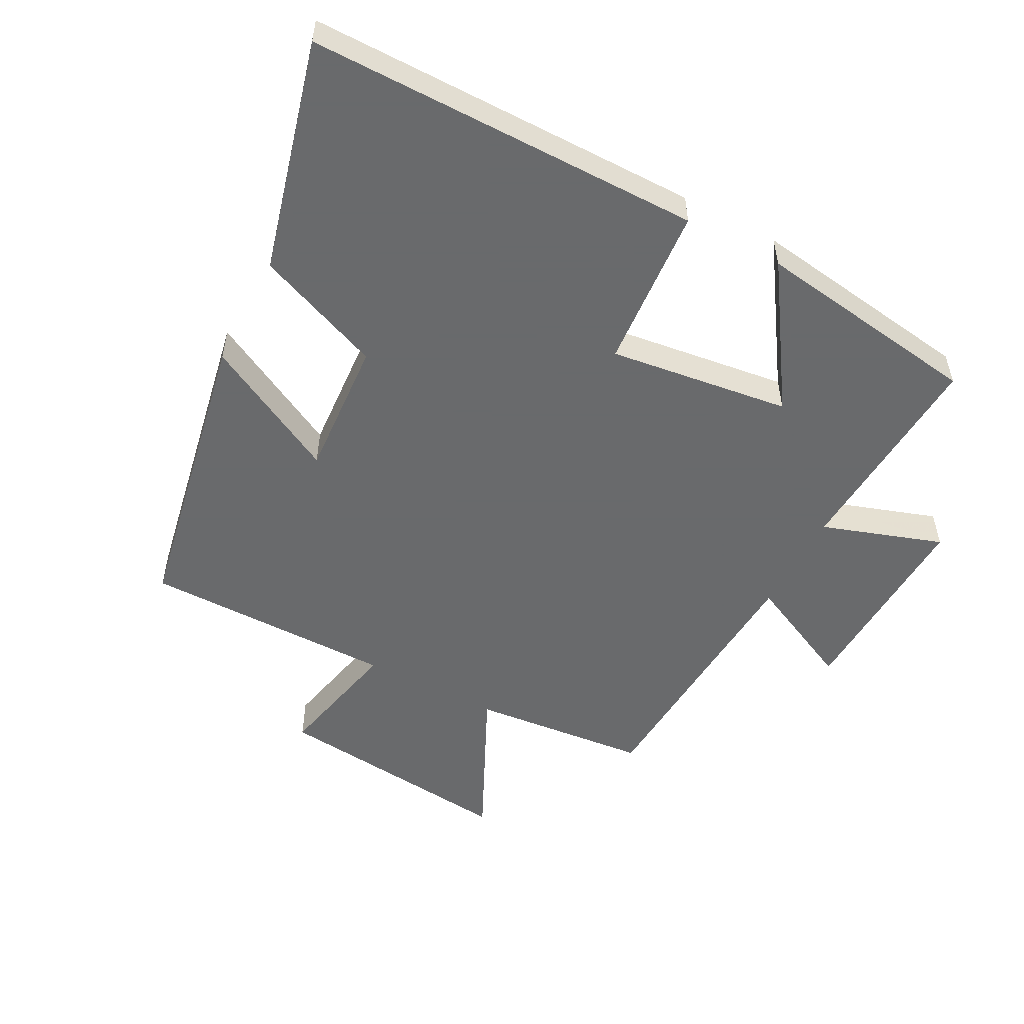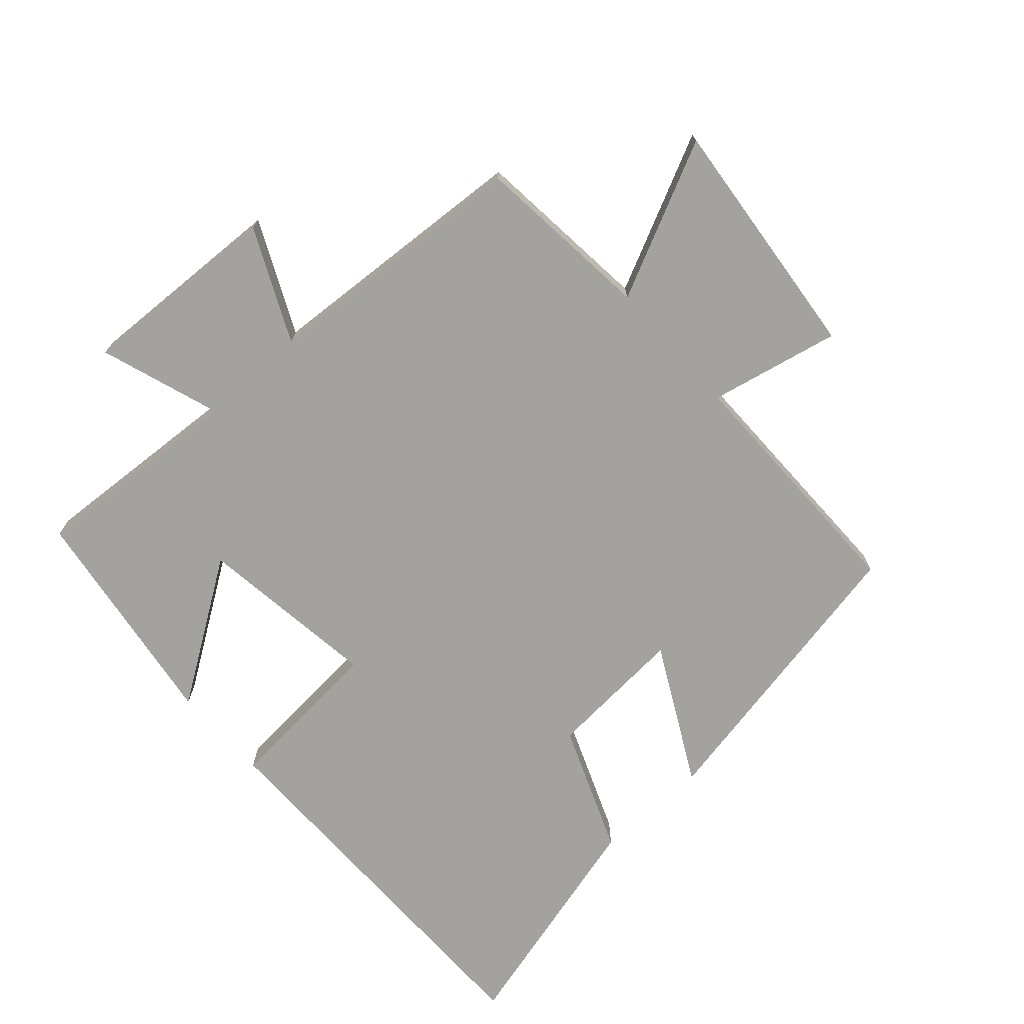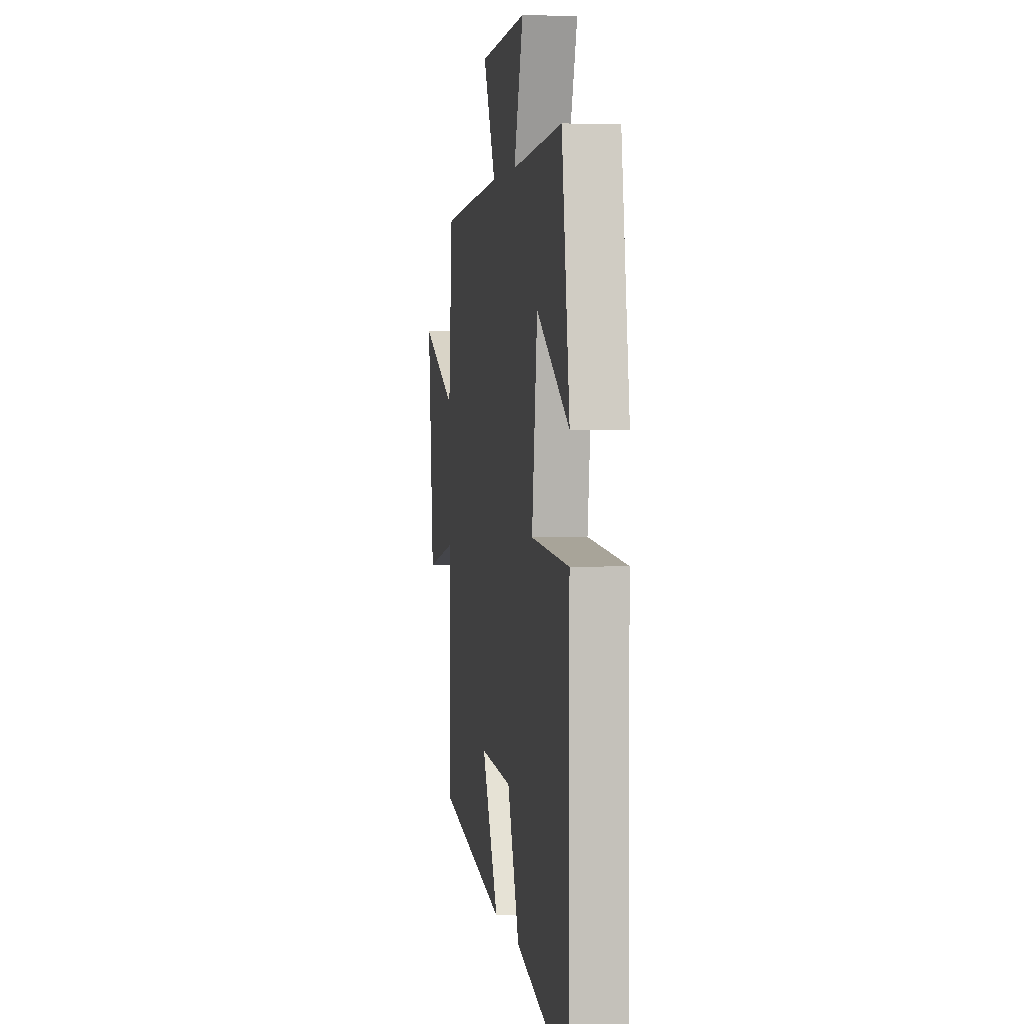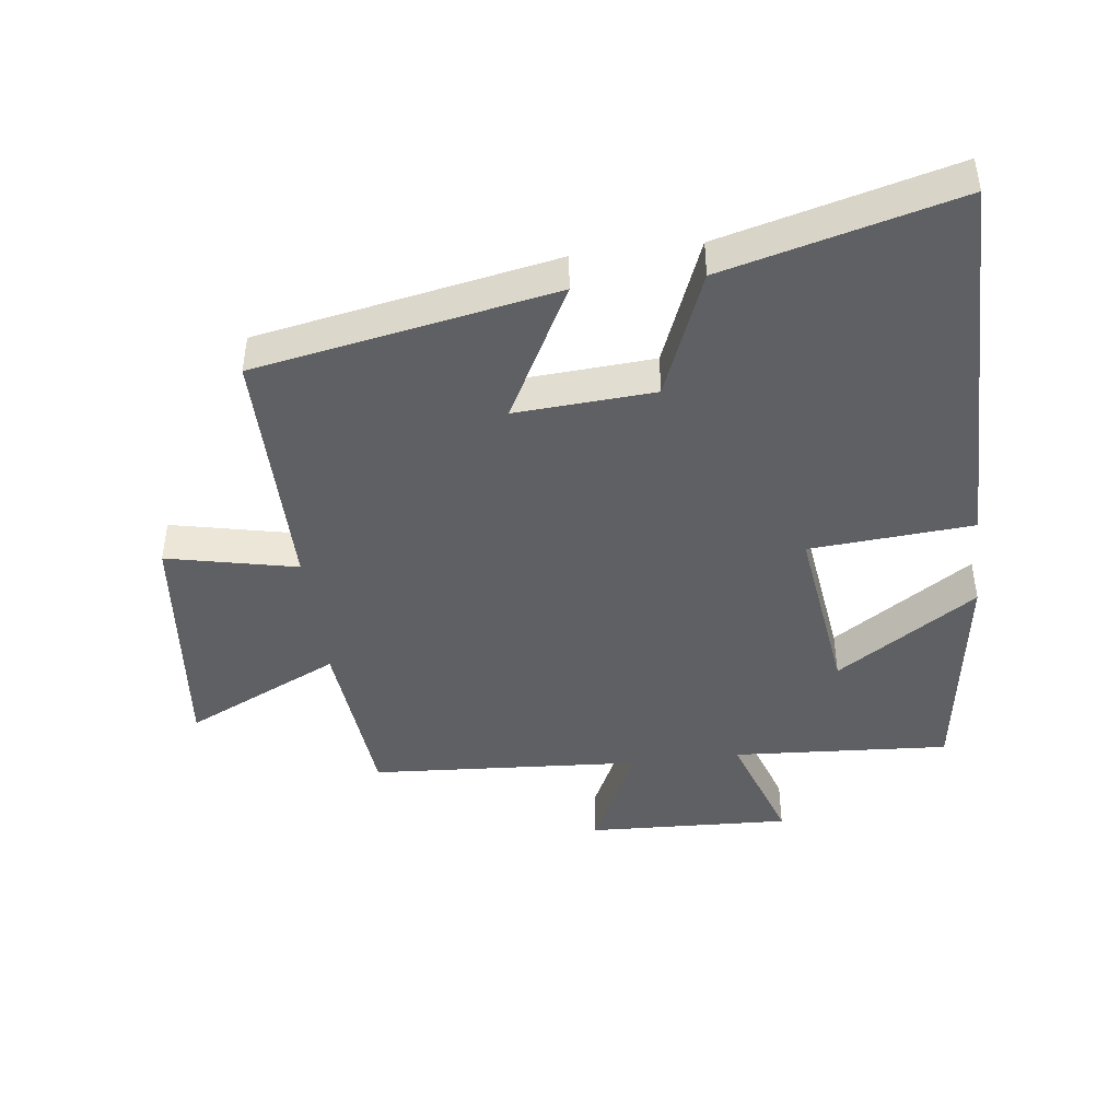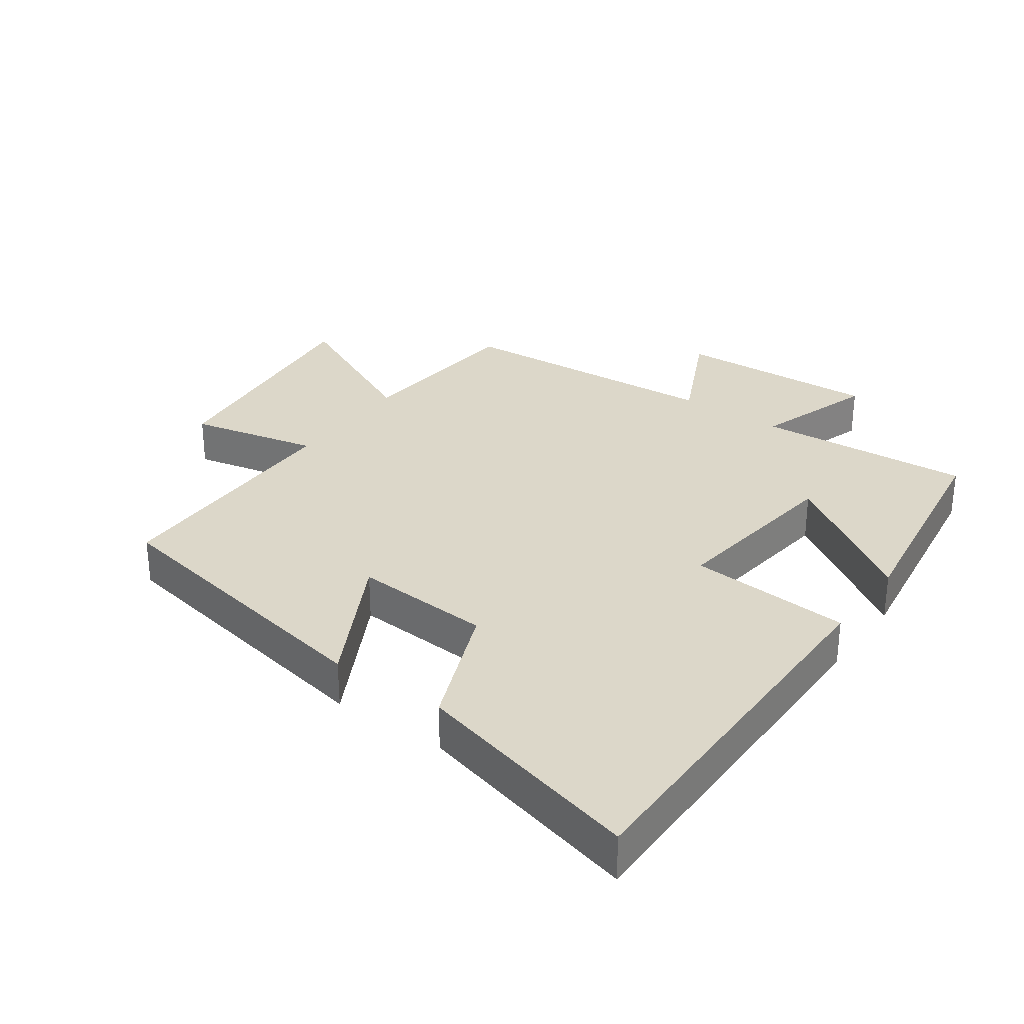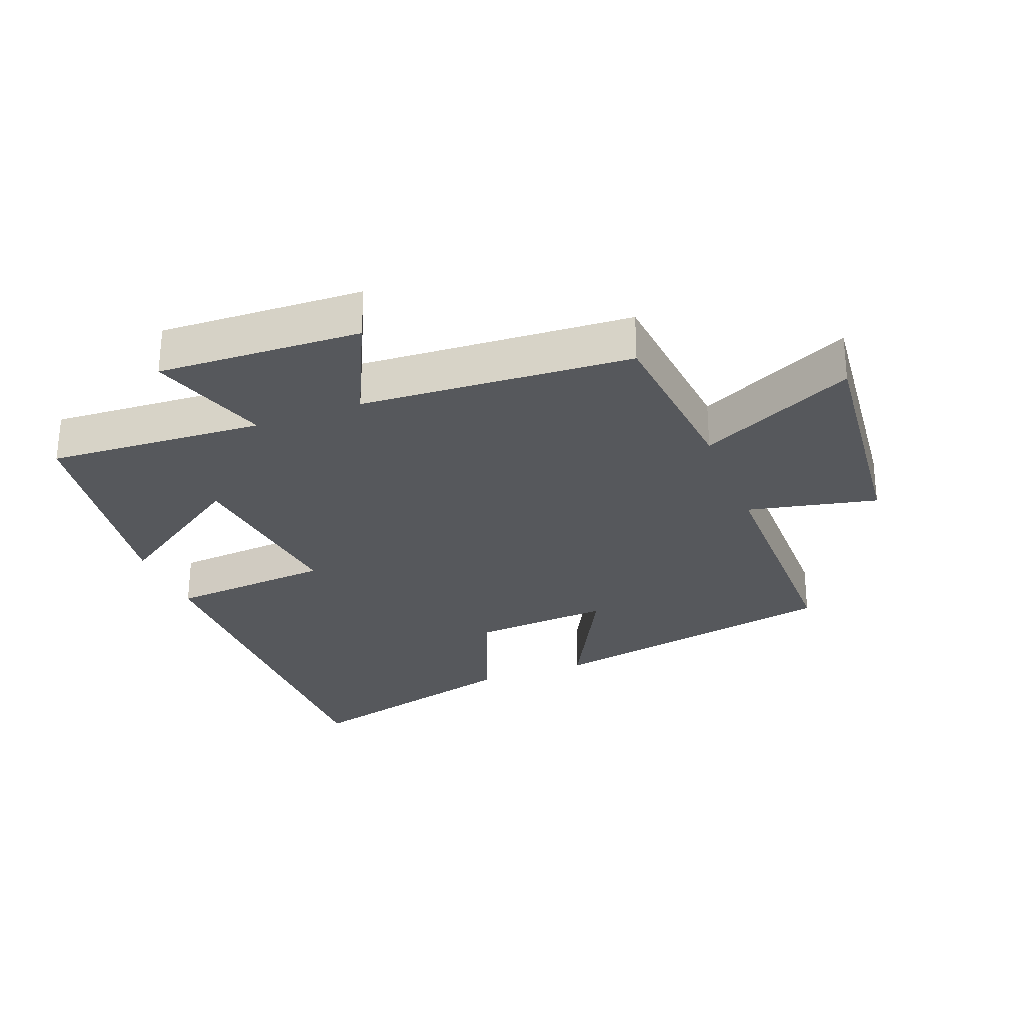
<metadata>
{"format":"obj","ext":"obj","renderer":"f3d","projection":"perspective","resolution":1024,"background":"white","views":[{"elev":-52.9,"azim":-117.7,"up":"+Y"},{"elev":-72.5,"azim":42.0,"up":"+Y"},{"elev":2.8,"azim":-99.3,"up":"+Z"},{"elev":-43.9,"azim":-172.8,"up":"+Y"},{"elev":30.3,"azim":-144.6,"up":"+Y"},{"elev":-28.3,"azim":21.2,"up":"+Y"}]}
</metadata>
<code>
v -0.501 0.07 -0.593
v -0.5 0.07 0.014
v -0.248 0.07 0.033
v -0.284 0.07 0.313
v -0.5 0.07 0.17
v -0.448 0.07 0.522
v -0.114 0.07 0.5
v -0.176 0.07 0.686
v 0.138 0.07 0.672
v 0.056 0.07 0.5
v 0.474 0.07 0.472
v 0.5 0.07 0.197
v 0.74 0.07 0.311
v 0.7 0.07 -0.067
v 0.5 0.07 -0.023
v 0.499 0.07 -0.413
v 0.038 0.07 -0.5
v 0.149 0.07 -0.29
v -0.065 0.07 -0.304
v -0.144 0.07 -0.5
v -0.501 0 -0.593
v -0.5 0 0.014
v -0.248 0 0.033
v -0.284 0 0.313
v -0.5 0 0.17
v -0.448 0 0.522
v -0.114 0 0.5
v -0.176 0 0.686
v 0.138 0 0.672
v 0.056 0 0.5
v 0.474 0 0.472
v 0.5 0 0.197
v 0.74 0 0.311
v 0.7 0 -0.067
v 0.5 0 -0.023
v 0.499 0 -0.413
v 0.038 0 -0.5
v 0.149 0 -0.29
v -0.065 0 -0.304
v -0.144 0 -0.5
f 19 20 1 2
f 18 19 2 3
f 15 16 17 18
f 15 18 3 4
f 12 13 14 15
f 10 11 12 15
f 10 15 4
f 7 8 9 10
f 7 10 4
f 4 5 6 7
f 22 21 40 39
f 23 22 39 38
f 38 37 36 35
f 24 23 38 35
f 35 34 33 32
f 35 32 31 30
f 24 35 30
f 30 29 28 27
f 24 30 27
f 27 26 25 24
f 1 21 22 2
f 2 22 23 3
f 3 23 24 4
f 4 24 25 5
f 5 25 26 6
f 6 26 27 7
f 7 27 28 8
f 8 28 29 9
f 9 29 30 10
f 10 30 31 11
f 11 31 32 12
f 12 32 33 13
f 13 33 34 14
f 14 34 35 15
f 15 35 36 16
f 16 36 37 17
f 17 37 38 18
f 18 38 39 19
f 19 39 40 20
f 20 40 21 1

</code>
